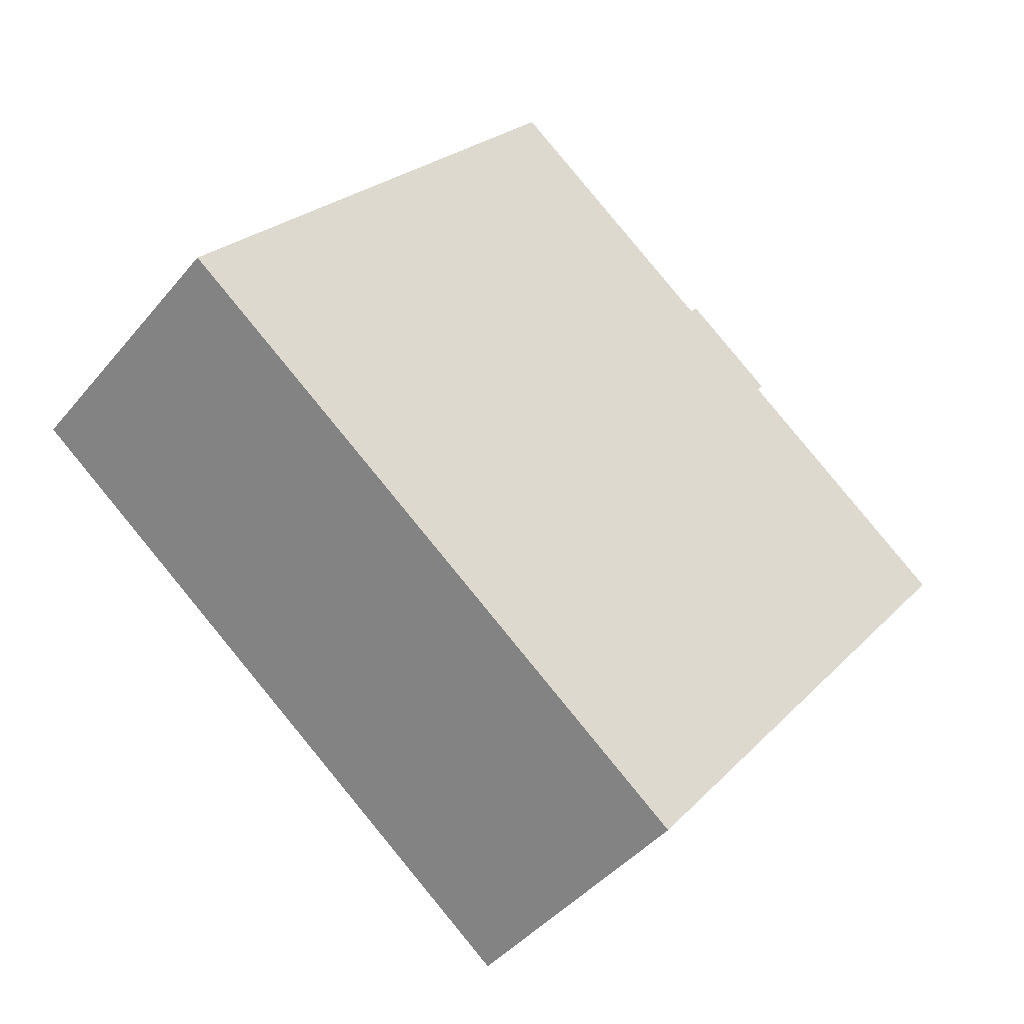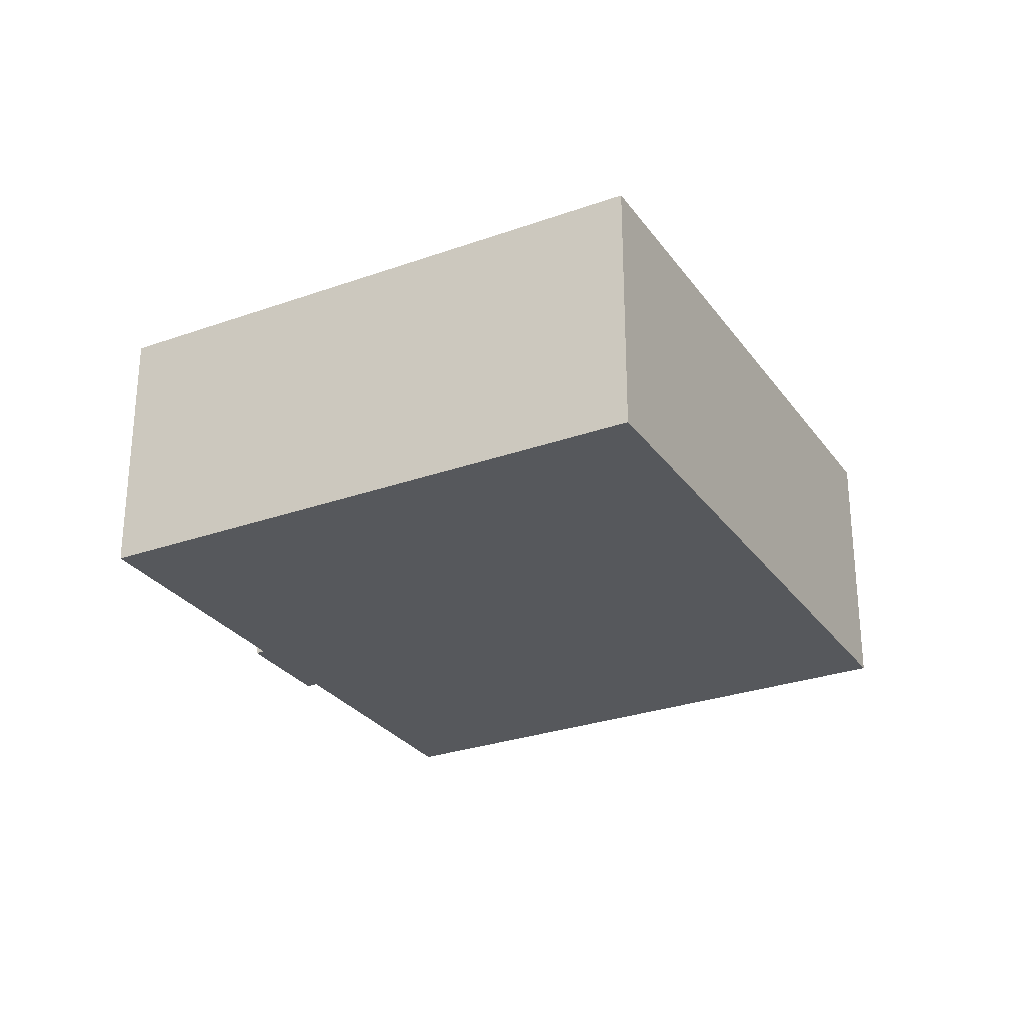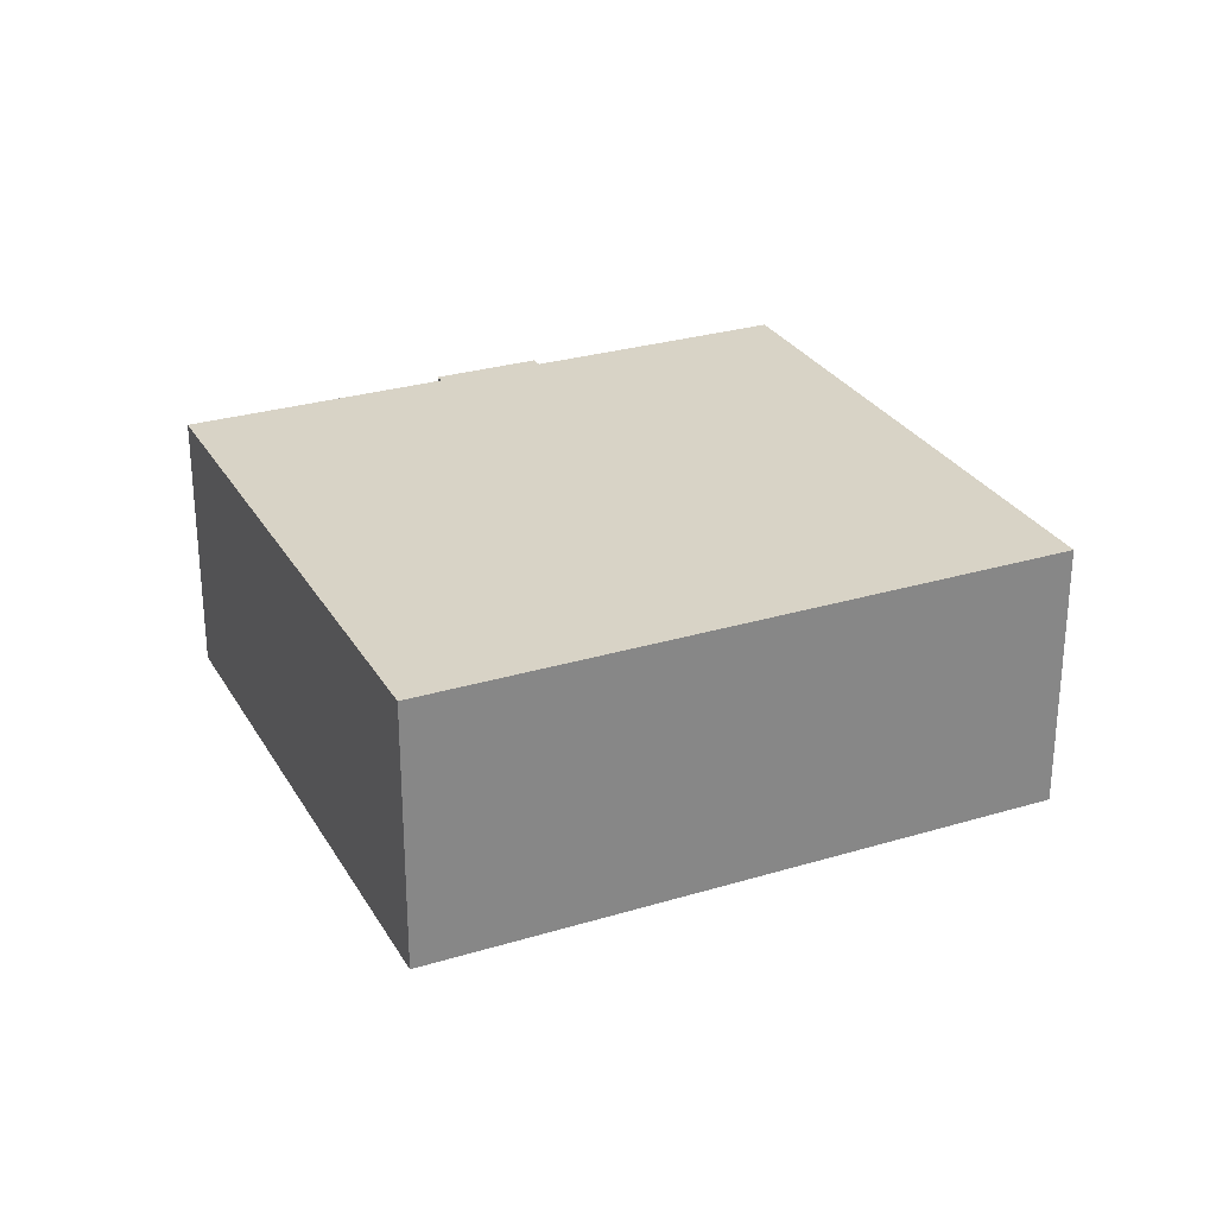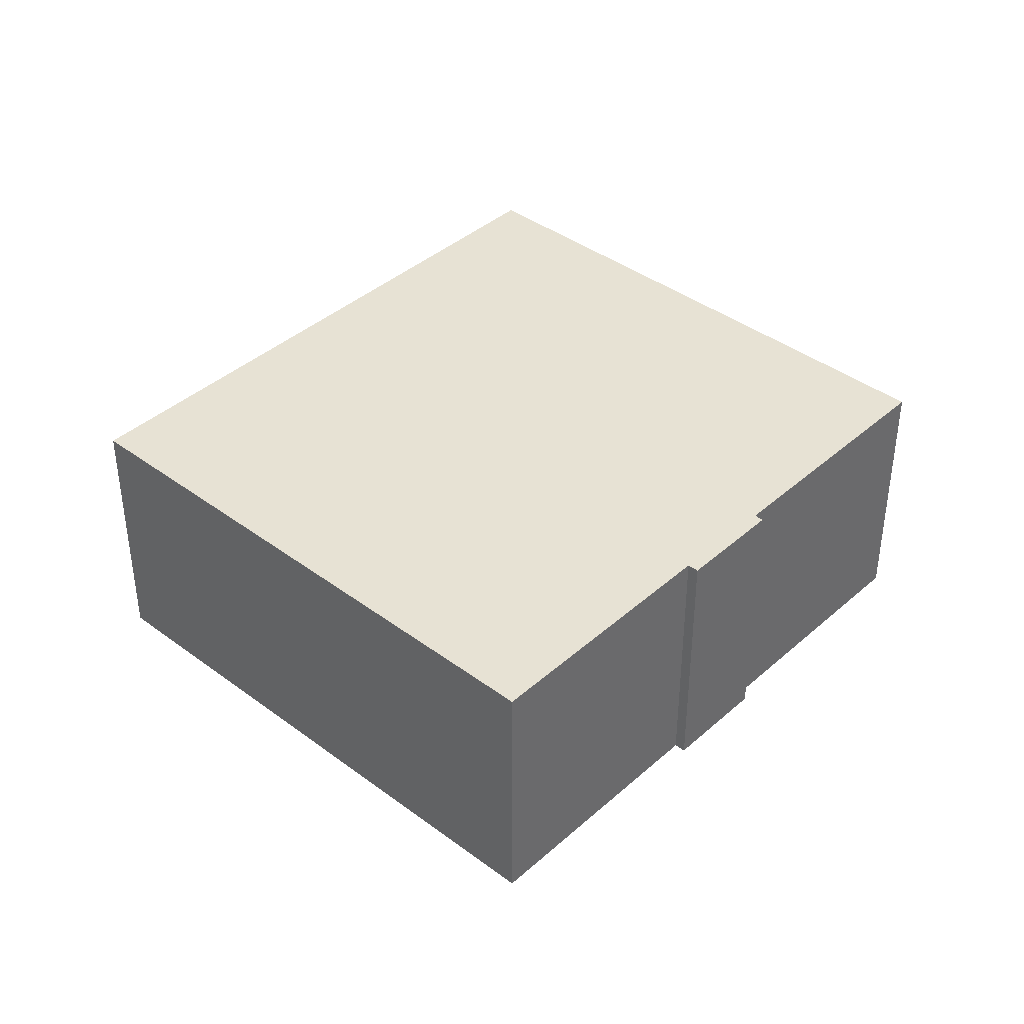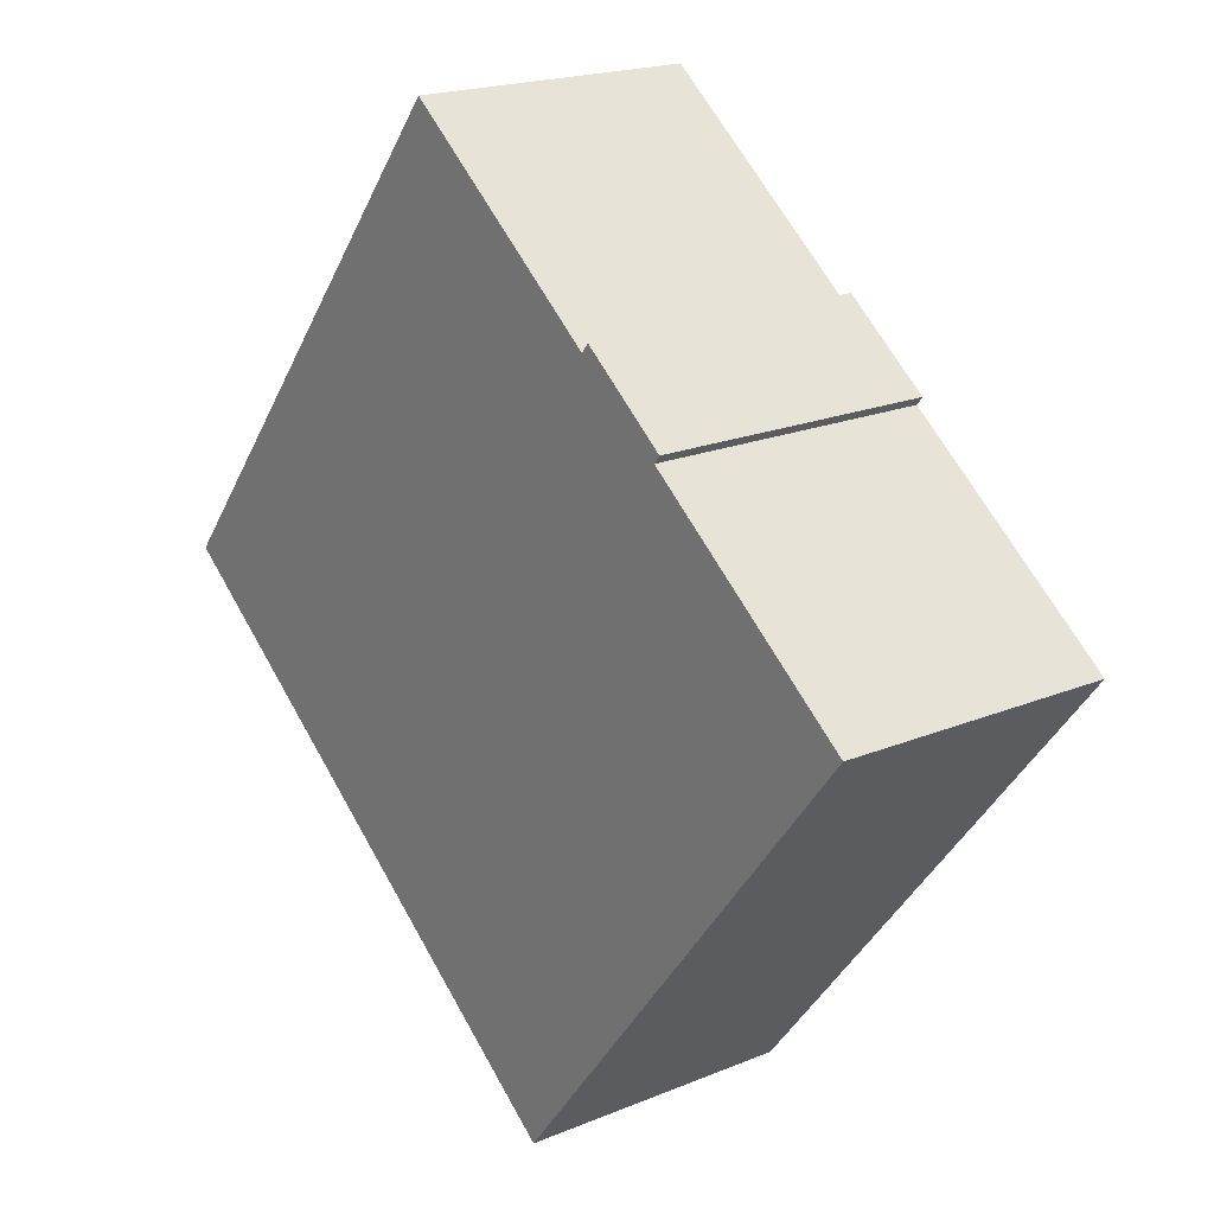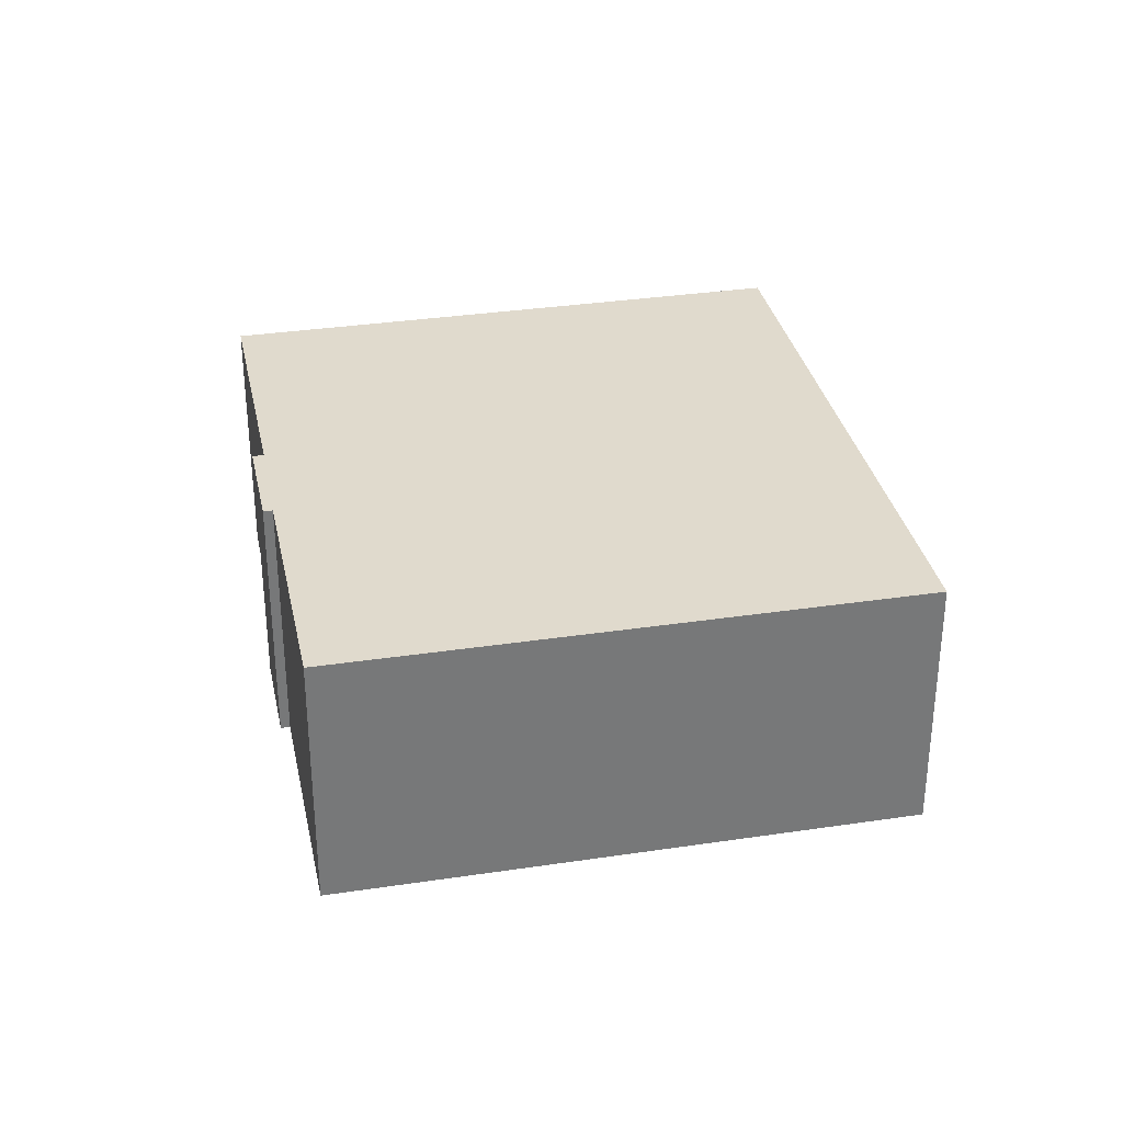
<metadata>
{"format":"obj","ext":"obj","renderer":"f3d","projection":"perspective","resolution":1024,"background":"white","views":[{"elev":-42.9,"azim":-36.1,"up":"+Z"},{"elev":-28.3,"azim":156.5,"up":"+Y"},{"elev":28.2,"azim":-166.4,"up":"+Y"},{"elev":40.0,"azim":-9.2,"up":"+Y"},{"elev":19.4,"azim":52.1,"up":"+Z"},{"elev":33.0,"azim":116.5,"up":"+Y"}]}
</metadata>
<code>
v  24.16 9.535 8.82
v  23.94 9.535 8.542
v  21.07 9.535 11.25
v  6.923 9.535 8.802
v  4.215 9.535 -3.317
v  0 9.535 5.839e-16
v  16.88 9.535 -13.28
v  18.27 9.535 -14.37
v  30.92 9.535 1.714
v  13.26 9.535 16.86
v  20.81 9.535 10.92
v  31.57 9.535 2.538
v  21.07 -6.887e-16 11.25
v  24.16 -5.401e-16 8.82
v  23.94 -5.23e-16 8.542
v  31.57 -1.554e-16 2.538
v  13.26 -1.032e-15 16.86
v  20.81 -6.685e-16 10.92
v  18.27 8.801e-16 -14.37
v  30.92 -1.05e-16 1.714
v  16.88 8.134e-16 -13.28
v  4.215 2.031e-16 -3.317
v  0 0 0
v  6.923 -5.39e-16 8.802
g defaultobject
f 1 2 3
f 4 5 6
f 5 4 7
f 7 4 8
f 8 4 9
f 9 4 10
f 9 10 11
f 9 11 3
f 9 3 2
f 9 2 12
f 13 1 3
f 1 13 14
f 15 12 2
f 12 15 16
f 17 11 10
f 11 17 18
f 14 2 1
f 2 14 15
f 16 9 12
f 9 16 8
f 8 16 19
f 19 16 20
f 19 7 8
f 7 19 5
f 5 19 21
f 5 21 22
f 5 22 6
f 6 22 23
f 23 4 6
f 4 23 24
f 4 24 10
f 10 24 17
f 18 3 11
f 3 18 13
f 22 24 23
f 24 22 21
f 24 21 17
f 17 21 19
f 17 19 20
f 17 20 18
f 18 20 13
f 13 20 15
f 15 20 16
f 14 13 15

</code>
